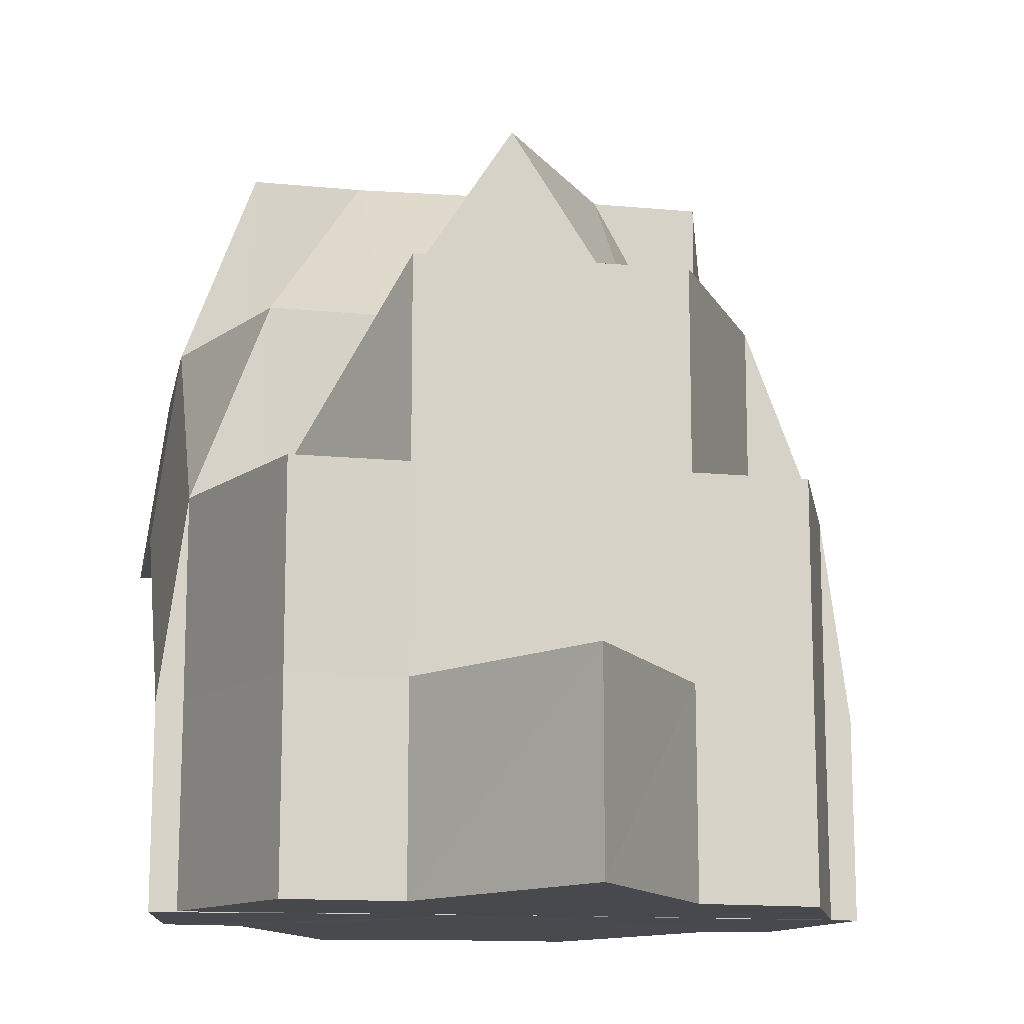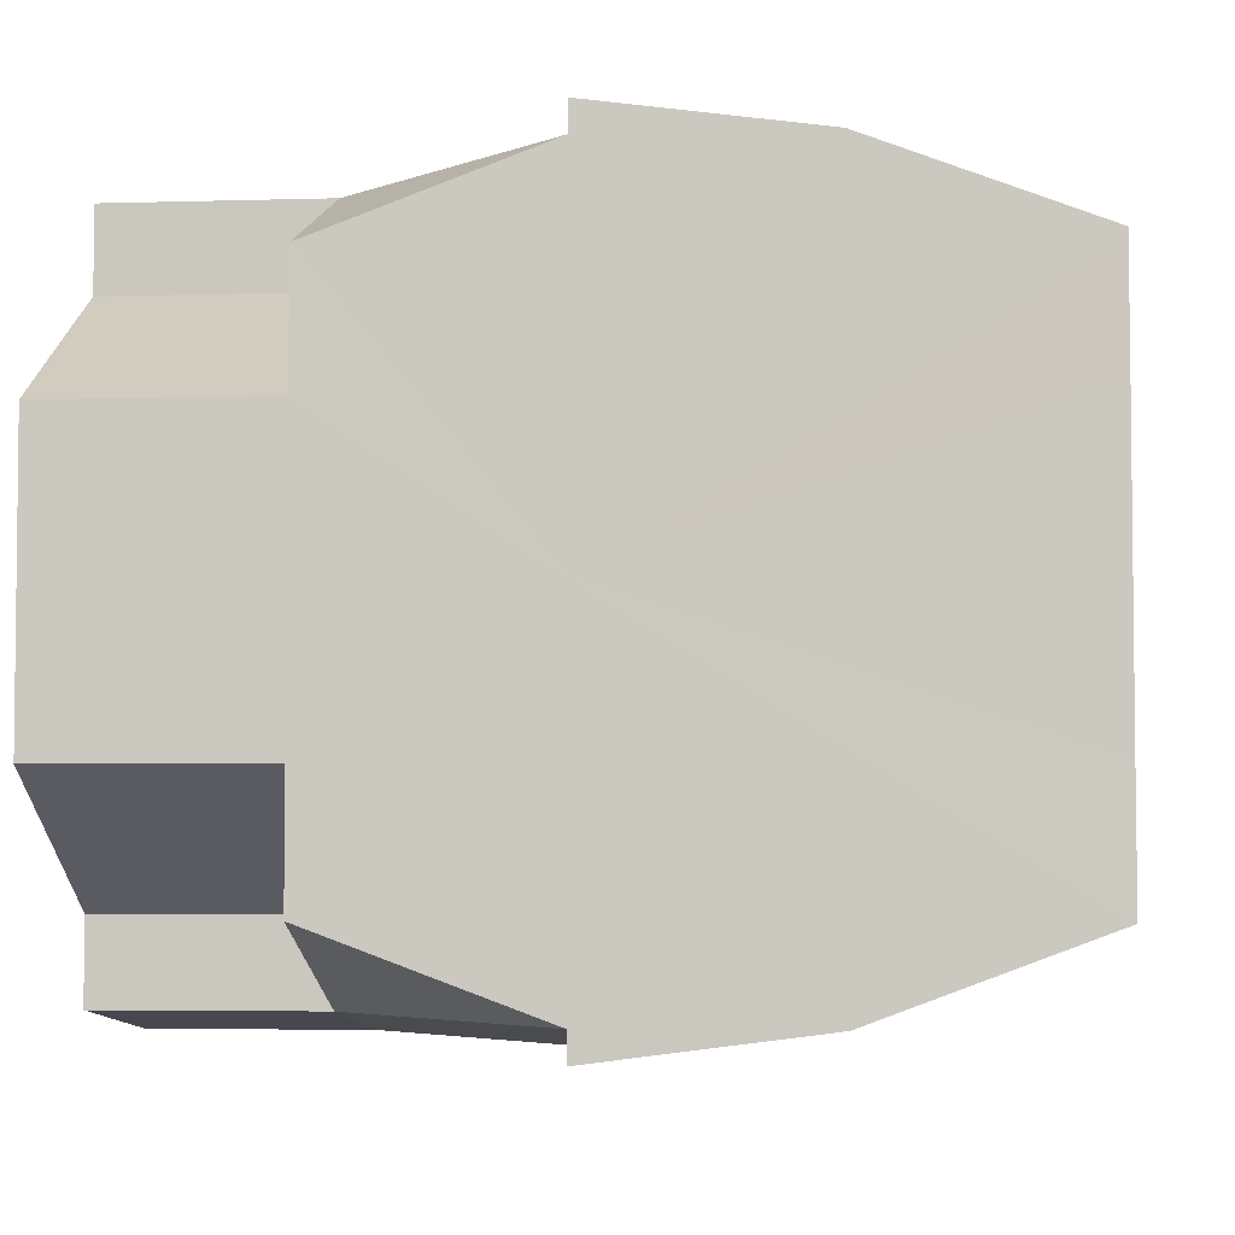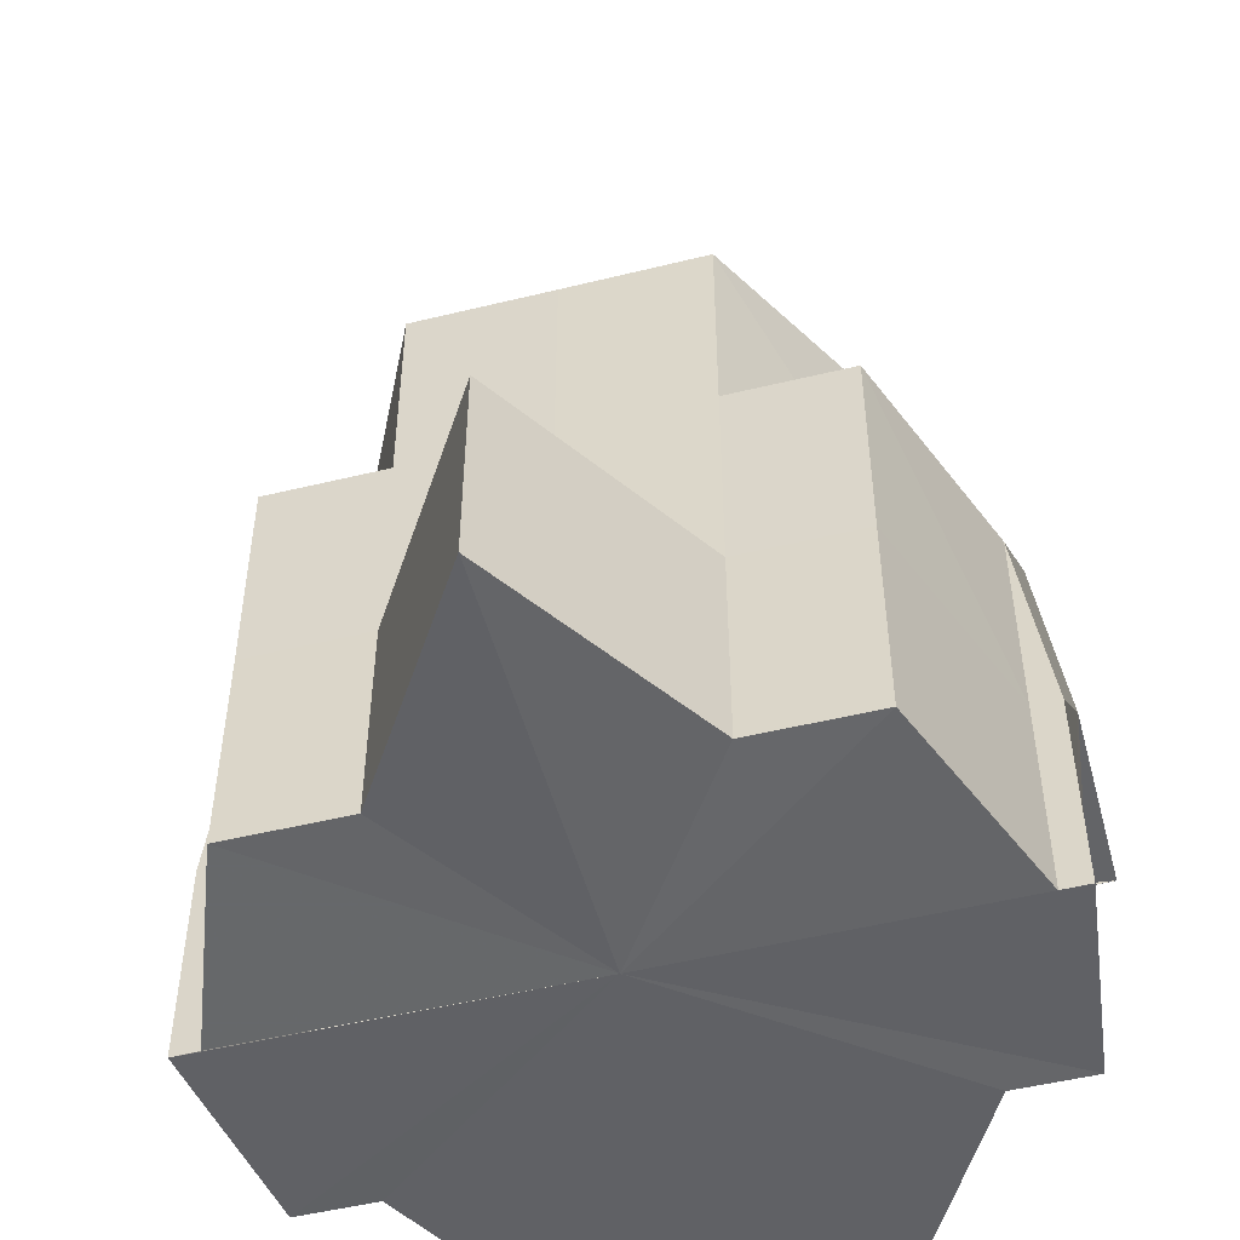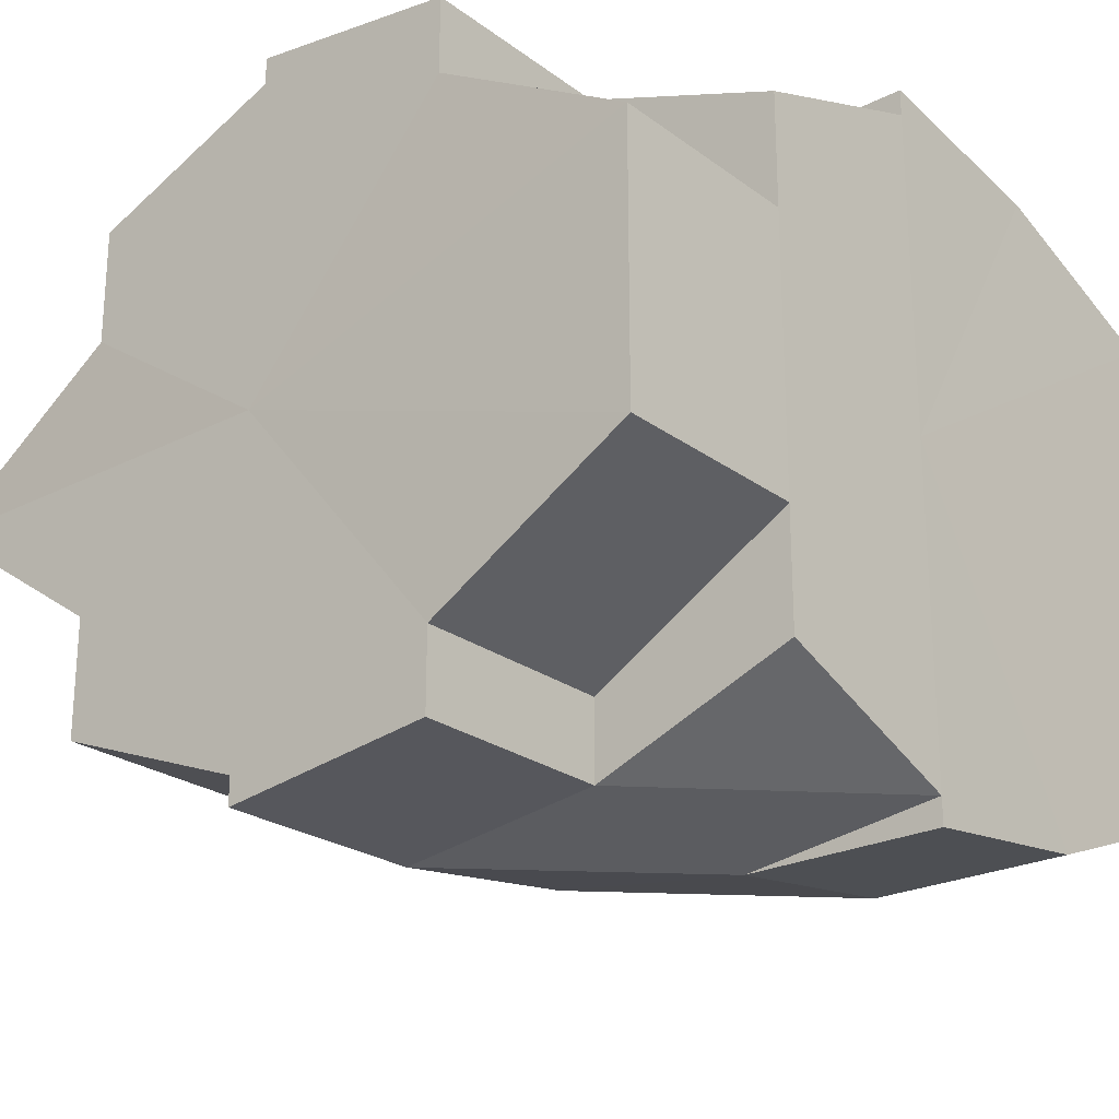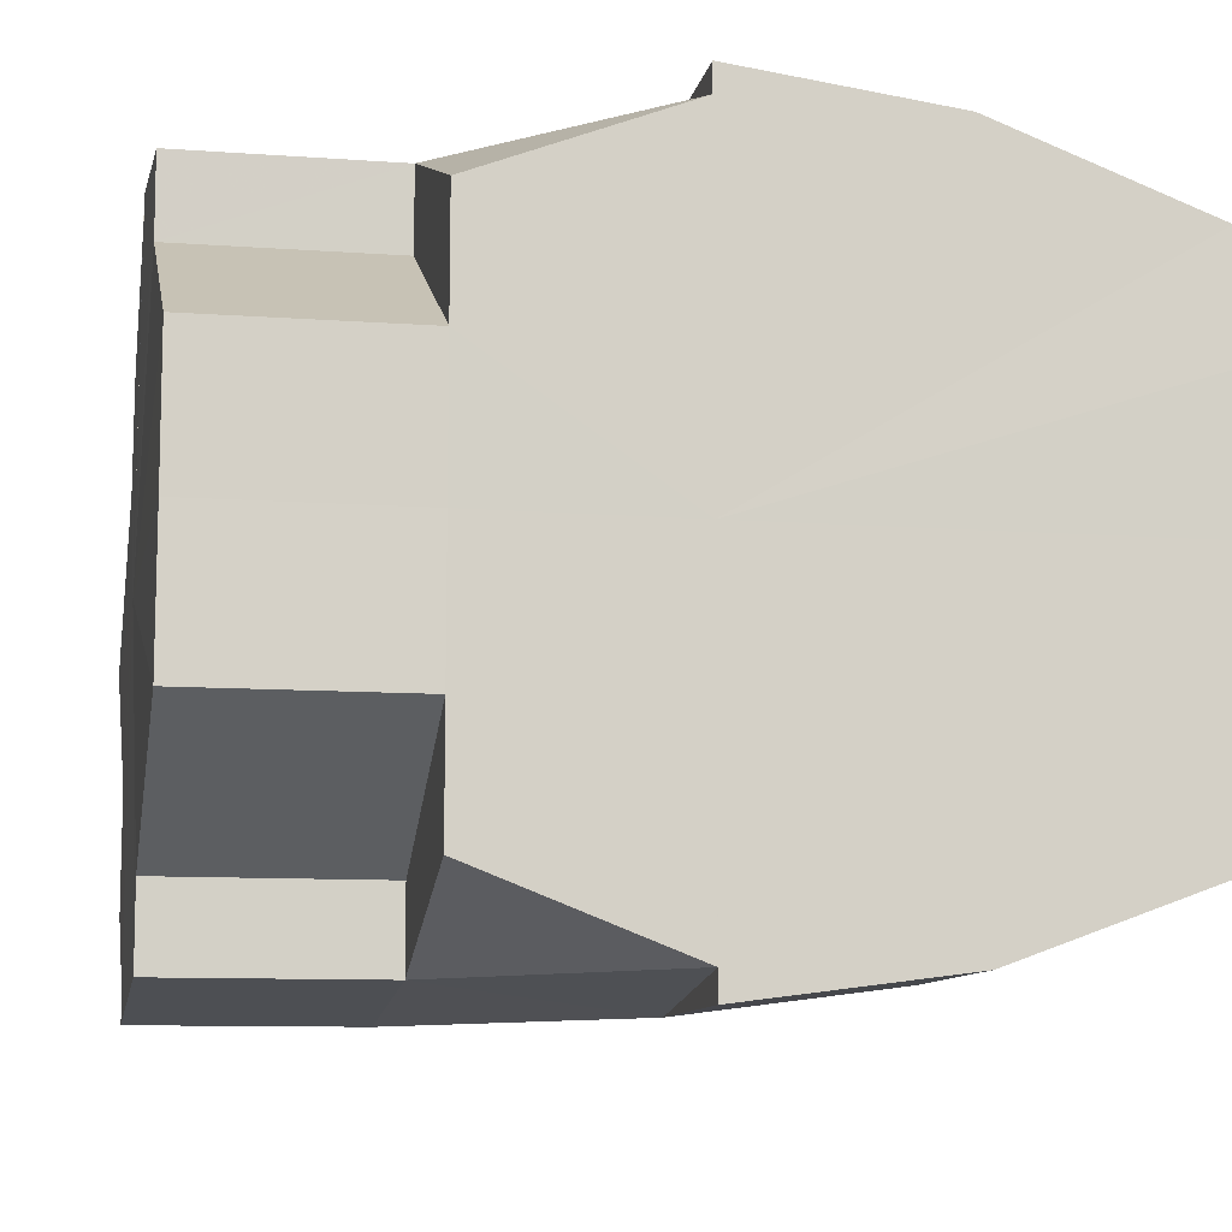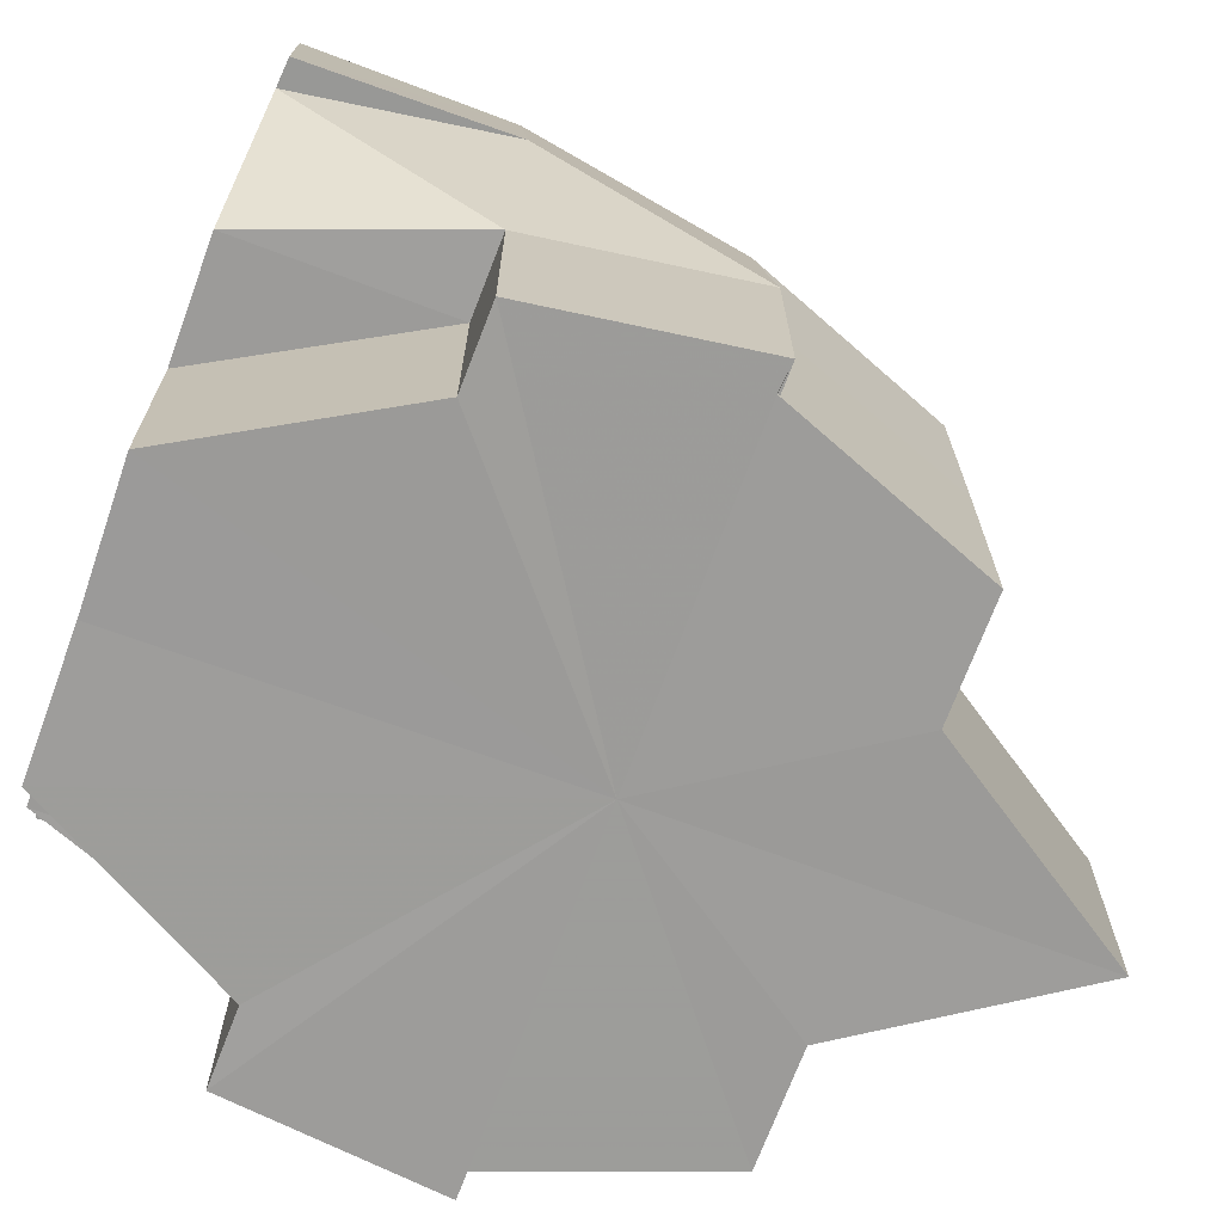
<metadata>
{"format":"obj","ext":"obj","renderer":"f3d","projection":"perspective","resolution":1024,"background":"white","views":[{"elev":-12.8,"azim":-100.9,"up":"+Y"},{"elev":-4.2,"azim":95.4,"up":"+Z"},{"elev":-50.4,"azim":-75.0,"up":"+Y"},{"elev":-23.9,"azim":39.9,"up":"+Z"},{"elev":-10.2,"azim":79.0,"up":"+Z"},{"elev":-70.1,"azim":159.8,"up":"+Y"}]}
</metadata>
<code>
o 16090
v 2231 1872 7.267
v 2231 1872 7.267
v 2231 1872 7.273
v 2231 1872 7.26
v 2231 1872 7.26
v 2231 1872 7.267
v 2231 1872 7.255
v 2231 1872 7.255
v 2231 1872 7.251
v 2231 1872 7.26
v 2231 1872 7.255
v 2231 1872 7.26
v 2231 1872 7.267
v 2231 1872 7.249
v 2231 1872 7.251
v 2231 1872 7.251
v 2231 1872 7.249
v 2231 1872 7.249
v 2231 1872 7.249
v 2231 1872 7.249
v 2231 1872 7.251
v 2231 1872 7.255
v 2231 1872 7.26
v 2231 1872 7.251
v 2231 1872 7.249
v 2231 1872 7.251
v 2231 1872 7.255
v 2231 1872 7.26
v 2231 1872 7.251
v 2231 1872 7.255
v 2231 1872 7.26
v 2231 1872 7.26
v 2231 1872 7.251
v 2231 1872 7.249
v 2231 1872 7.251
v 2231 1872 7.251
v 2231 1872 7.249
v 2231 1872 7.255
v 2231 1872 7.251
v 2231 1872 7.267
v 2231 1872 7.255
v 2231 1872 7.251
v 2231 1872 7.255
v 2231 1872 7.251
v 2231 1872 7.279
v 2231 1872 7.273
v 2231 1872 7.26
v 2231 1872 7.255
v 2231 1872 7.267
v 2231 1872 7.249
v 2231 1872 7.267
v 2231 1872 7.26
v 2231 1872 7.273
v 2231 1872 7.279
v 2231 1872 7.283
v 2231 1872 7.284
v 2231 1872 7.249
v 2231 1872 7.251
v 2231 1872 7.249
v 2231 1872 7.251
v 2231 1872 7.255
v 2231 1872 7.249
v 2231 1872 7.251
v 2231 1872 7.255
v 2231 1872 7.26
v 2231 1872 7.255
v 2231 1872 7.255
v 2231 1872 7.26
v 2231 1872 7.26
v 2231 1872 7.26
v 2231 1872 7.267
v 2231 1872 7.251
v 2231 1872 7.255
v 2231 1872 7.26
v 2231 1872 7.267
v 2231 1872 7.273
v 2231 1872 7.267
v 2231 1872 7.279
v 2231 1872 7.279
v 2231 1872 7.267
v 2231 1872 7.273
v 2231 1872 7.26
v 2231 1872 7.255
v 2231 1872 7.255
v 2231 1872 7.26
v 2231 1872 7.251
v 2231 1872 7.255
v 2231 1872 7.26
v 2231 1872 7.267
v 2231 1872 7.273
v 2231 1872 7.273
v 2231 1872 7.267
v 2231 1872 7.273
v 2231 1872 7.273
v 2231 1872 7.279
v 2231 1872 7.279
v 2231 1872 7.283
v 2231 1872 7.283
v 2231 1872 7.283
v 2231 1872 7.284
v 2231 1872 7.279
v 2231 1872 7.284
v 2231 1872 7.284
v 2231 1872 7.273
v 2231 1872 7.279
v 2231 1872 7.273
v 2231 1872 7.283
v 2231 1872 7.284
v 2231 1872 7.284
v 2231 1872 7.283
v 2231 1872 7.284
v 2231 1872 7.283
v 2231 1872 7.283
v 2231 1872 7.284
v 2231 1872 7.283
v 2231 1872 7.273
v 2231 1872 7.279
v 2231 1872 7.283
v 2231 1872 7.279
v 2231 1872 7.283
v 2231 1872 7.279
v 2231 1872 7.283
v 2231 1872 7.279
v 2231 1872 7.279
v 2231 1872 7.273
v 2231 1872 7.273
v 2231 1872 7.267
v 2231 1872 7.267
v 2231 1872 7.267
v 2231 1872 7.26
v 2231 1872 7.255
v 2231 1872 7.251
v 2231 1872 7.255
v 2231 1872 7.26
v 2231 1872 7.267
v 2231 1872 7.273
v 2231 1872 7.279
v 2231 1872 7.283
v 2231 1872 7.284
v 2231 1872 7.284
v 2231 1872 7.283
v 2231 1872 7.273
v 2231 1872 7.273
v 2231 1872 7.267
v 2231 1872 7.267
v 2231 1872 7.273
v 2231 1872 7.267
v 2231 1872 7.273
v 2231 1872 7.26
v 2231 1872 7.267
v 2231 1872 7.279
v 2231 1872 7.279
v 2231 1872 7.283
v 2231 1872 7.279
v 2231 1872 7.283
v 2231 1872 7.273
v 2231 1872 7.279
v 2231 1872 7.279
v 2231 1872 7.255
v 2231 1872 7.26
v 2231 1872 7.26
v 2231 1872 7.279
v 2231 1872 7.283
v 2231 1872 7.283
v 2231 1872 7.283
v 2231 1872 7.283
v 2231 1872 7.284
v 2231 1872 7.251
v 2231 1872 7.251
v 2231 1872 7.255
v 2231 1872 7.251
v 2231 1872 7.255
v 2231 1872 7.255
v 2231 1872 7.255
v 2231 1872 7.26
v 2231 1872 7.251
v 2231 1872 7.249
v 2231 1872 7.249
v 2231 1872 7.26
v 2231 1872 7.267
v 2231 1872 7.267
v 2231 1872 7.273
v 2231 1872 7.279
v 2231 1872 7.279
v 2231 1872 7.279
v 2231 1872 7.283
v 2231 1872 7.279
v 2231 1872 7.283
v 2231 1872 7.283
v 2231 1872 7.284
v 2231 1872 7.273
v 2231 1872 7.273
v 2231 1872 7.283
v 2231 1872 7.284
v 2231 1872 7.284
v 2231 1872 7.279
v 2231 1872 7.283
v 2231 1872 7.273
v 2231 1872 7.267
v 2231 1872 7.279
v 2231 1872 7.267
v 2231 1872 7.273
v 2231 1872 7.279
v 2231 1872 7.273
v 2231 1872 7.279
v 2231 1872 7.267
v 2231 1872 7.267
v 2231 1872 7.267
v 2231 1872 7.273
v 2231 1872 7.26
v 2231 1872 7.267
v 2231 1872 7.279
v 2231 1872 7.279
v 2231 1872 7.273
v 2231 1872 7.26
v 2231 1872 7.255
v 2231 1872 7.255
v 2231 1872 7.279
v 2231 1872 7.273
v 2231 1872 7.273
v 2231 1872 7.283
v 2231 1872 7.279
v 2231 1872 7.26
v 2231 1872 7.26
v 2231 1872 7.255
v 2231 1872 7.255
v 2231 1872 7.251
v 2231 1872 7.26
v 2231 1872 7.26
v 2231 1872 7.267
f 1 2 3
f 4 5 1
f 5 2 6
f 7 8 4
f 9 8 7
f 5 10 2
f 11 10 5
f 12 13 2
f 14 15 9
f 15 16 11
f 17 16 15
f 18 19 15
f 17 20 21
f 11 22 23
f 24 25 20
f 26 11 27
f 27 11 28
f 29 30 11
f 30 31 32
f 33 24 34
f 35 34 17
f 36 35 37
f 38 35 39
f 38 39 40
f 38 41 42
f 43 44 42
f 45 46 40
f 47 43 48
f 47 43 49
f 43 24 49
f 24 50 49
f 51 47 49
f 51 47 52
f 53 51 49
f 54 53 49
f 55 54 49
f 56 55 49
f 57 50 58
f 59 58 60
f 60 58 61
f 62 63 58
f 58 63 64
f 61 64 65
f 58 64 66
f 64 67 68
f 64 68 69
f 70 69 71
f 72 73 64
f 73 74 68
f 72 73 49
f 73 74 49
f 69 68 75
f 71 75 76
f 69 75 77
f 76 78 79
f 80 77 81
f 82 32 80
f 83 32 82
f 83 84 85
f 86 87 83
f 88 89 75
f 89 90 91
f 75 92 91
f 75 91 93
f 93 94 95
f 96 95 97
f 96 98 99
f 99 98 100
f 101 96 99
f 99 102 103
f 104 101 105
f 106 96 101
f 107 108 100
f 108 109 110
f 111 110 112
f 100 111 113
f 114 113 115
f 106 116 117
f 118 113 119
f 118 119 40
f 120 121 119
f 120 122 123
f 124 123 125
f 126 125 127
f 126 128 40
f 126 129 128
f 128 129 52
f 128 52 40
f 130 131 40
f 18 132 40
f 132 133 40
f 133 134 40
f 134 135 40
f 135 136 40
f 136 137 40
f 137 138 40
f 138 139 40
f 139 140 141
f 2 142 143
f 2 144 142
f 144 145 146
f 144 106 142
f 142 106 101
f 147 148 106
f 149 147 150
f 3 142 151
f 151 152 153
f 152 154 155
f 156 157 158
f 159 160 161
f 162 163 164
f 165 166 167
f 168 169 170
f 171 172 173
f 173 174 175
f 176 177 178
f 179 180 181
f 182 183 184
f 184 185 186
f 187 188 189
f 189 188 190
f 191 192 187
f 188 193 111
f 193 194 195
f 196 197 188
f 196 197 49
f 198 196 49
f 199 198 49
f 199 198 192
f 74 199 49
f 198 196 200
f 201 199 202
f 200 203 188
f 192 204 200
f 205 200 188
f 192 200 205
f 74 206 207
f 208 207 209
f 210 211 208
f 212 213 214
f 215 216 217
f 218 219 220
f 221 222 218
f 223 224 225
f 225 226 227
f 228 229 230

</code>
